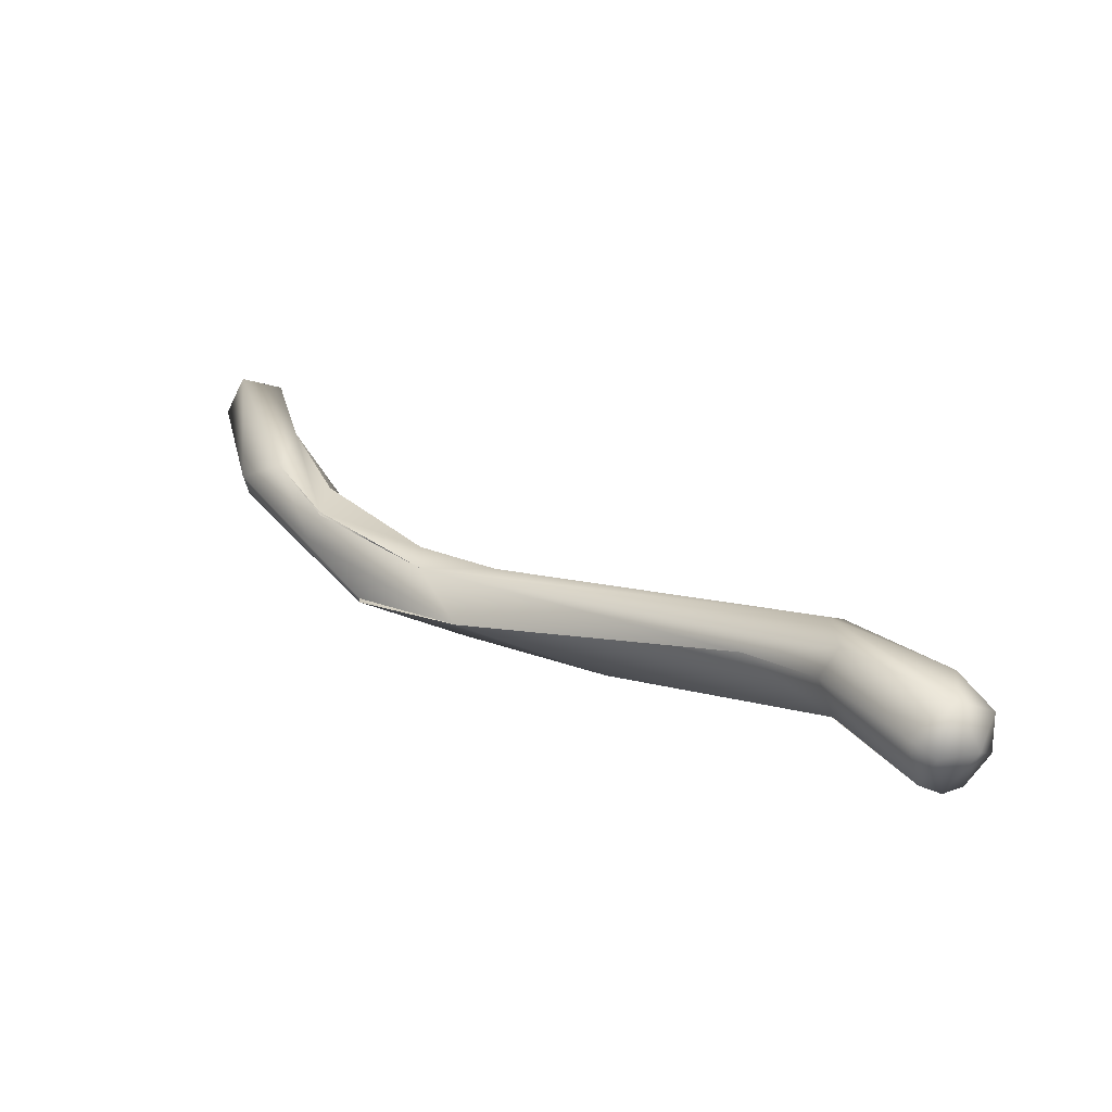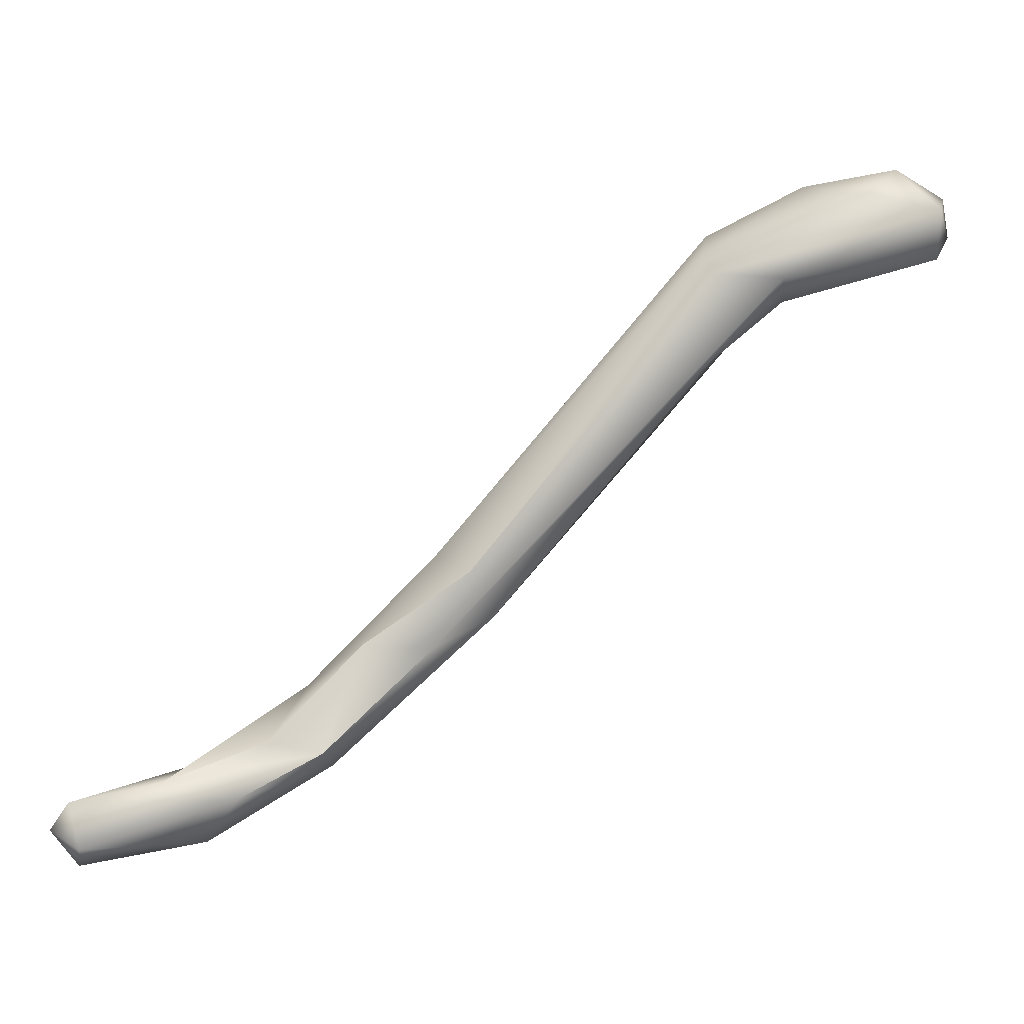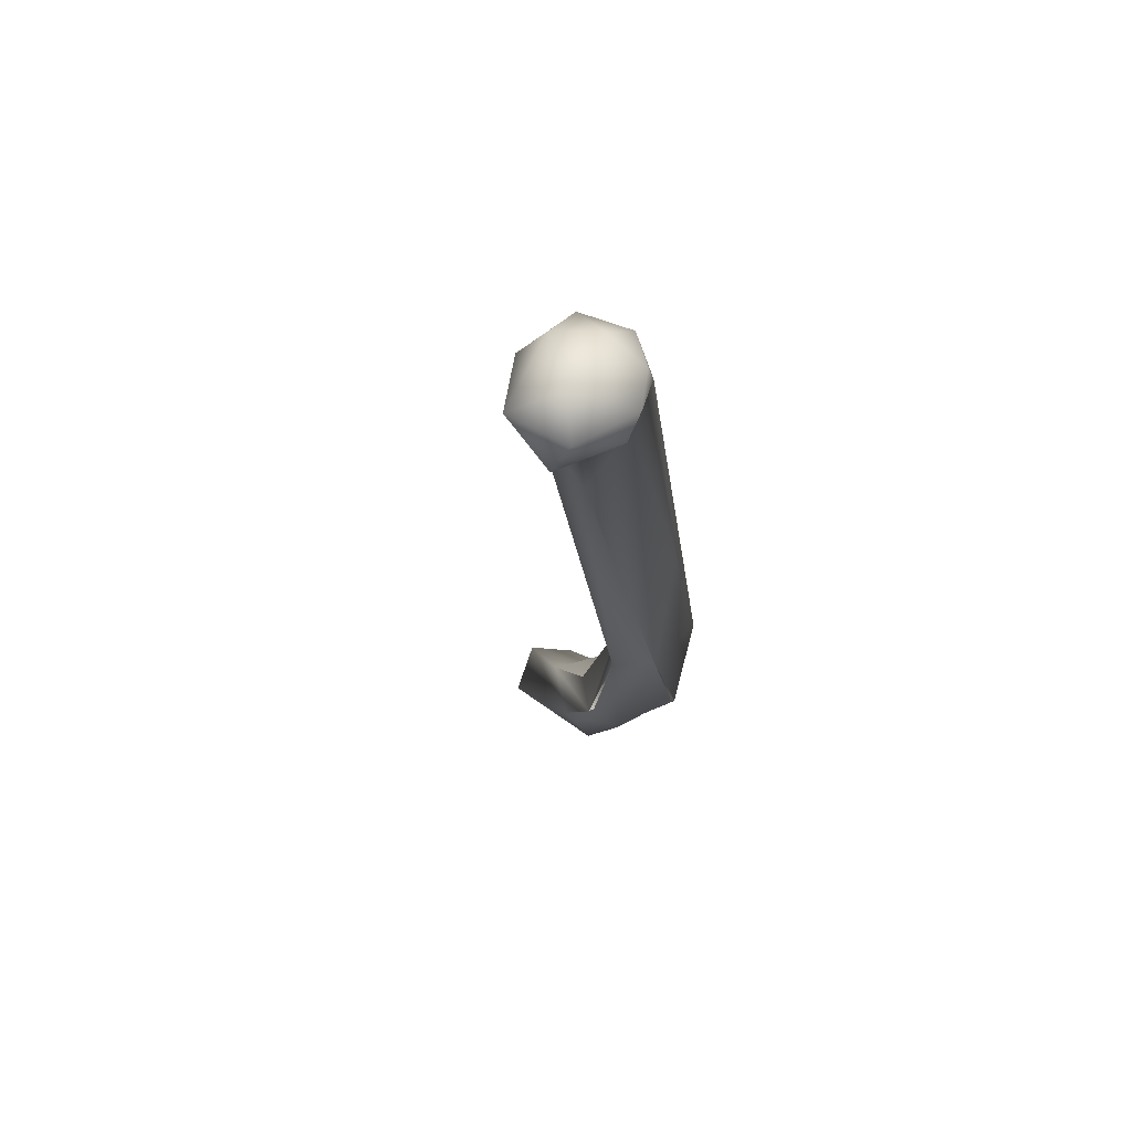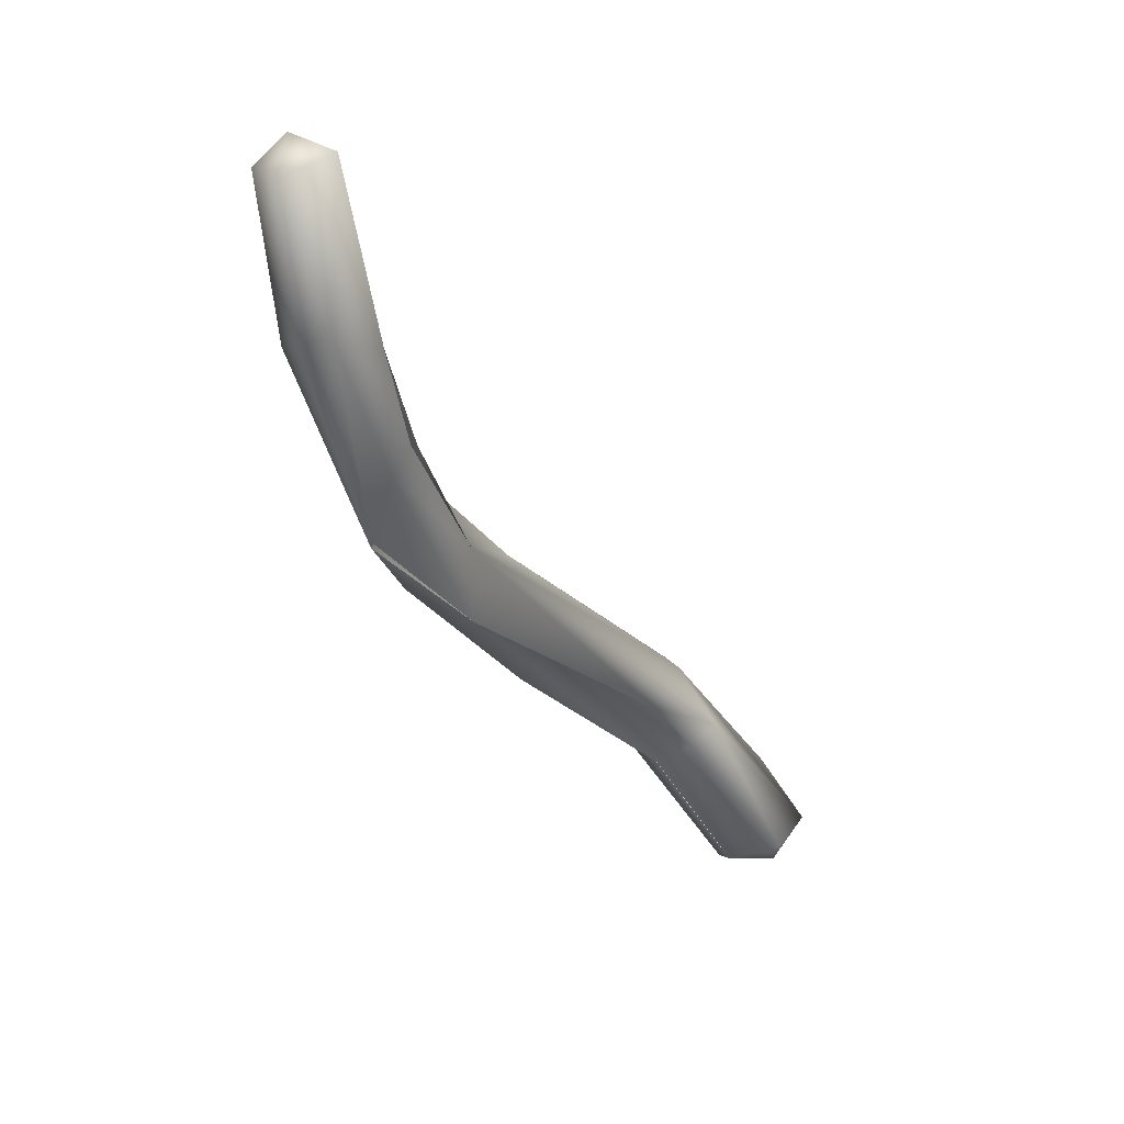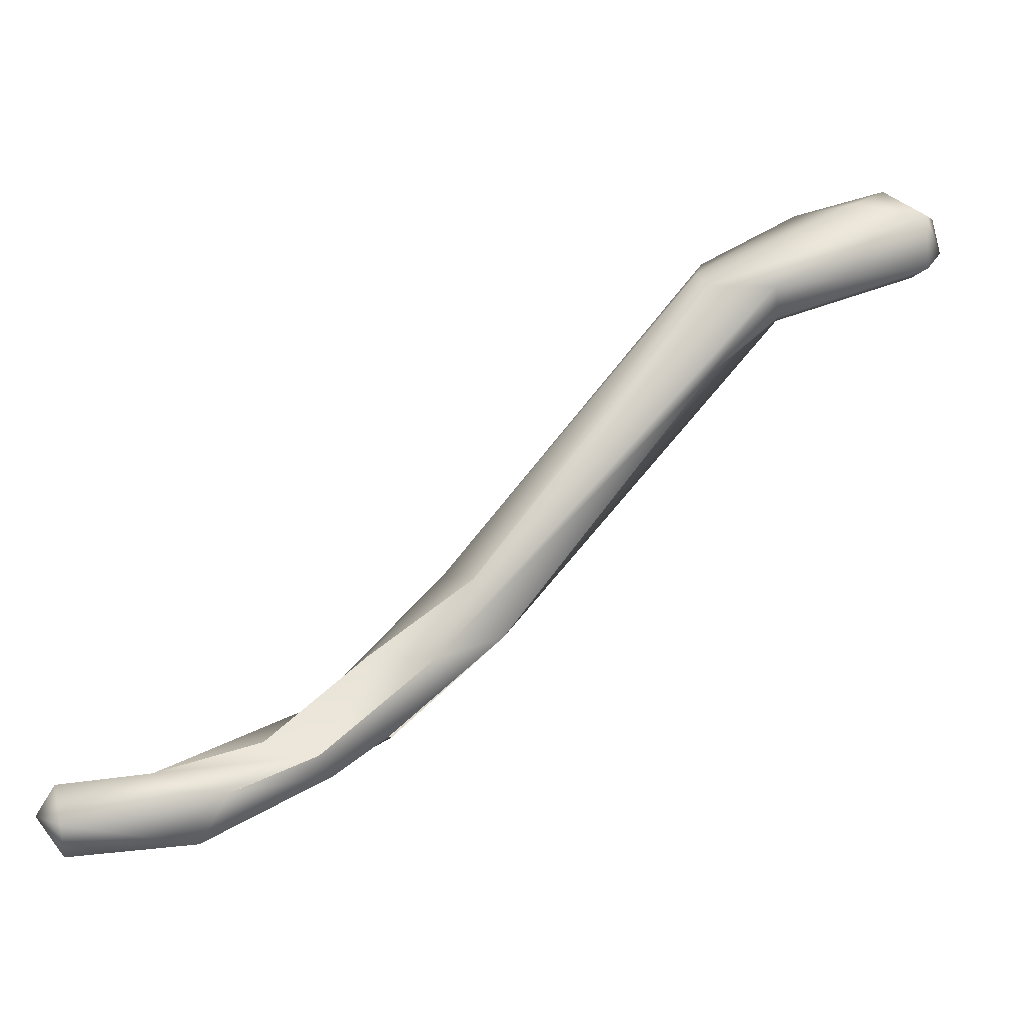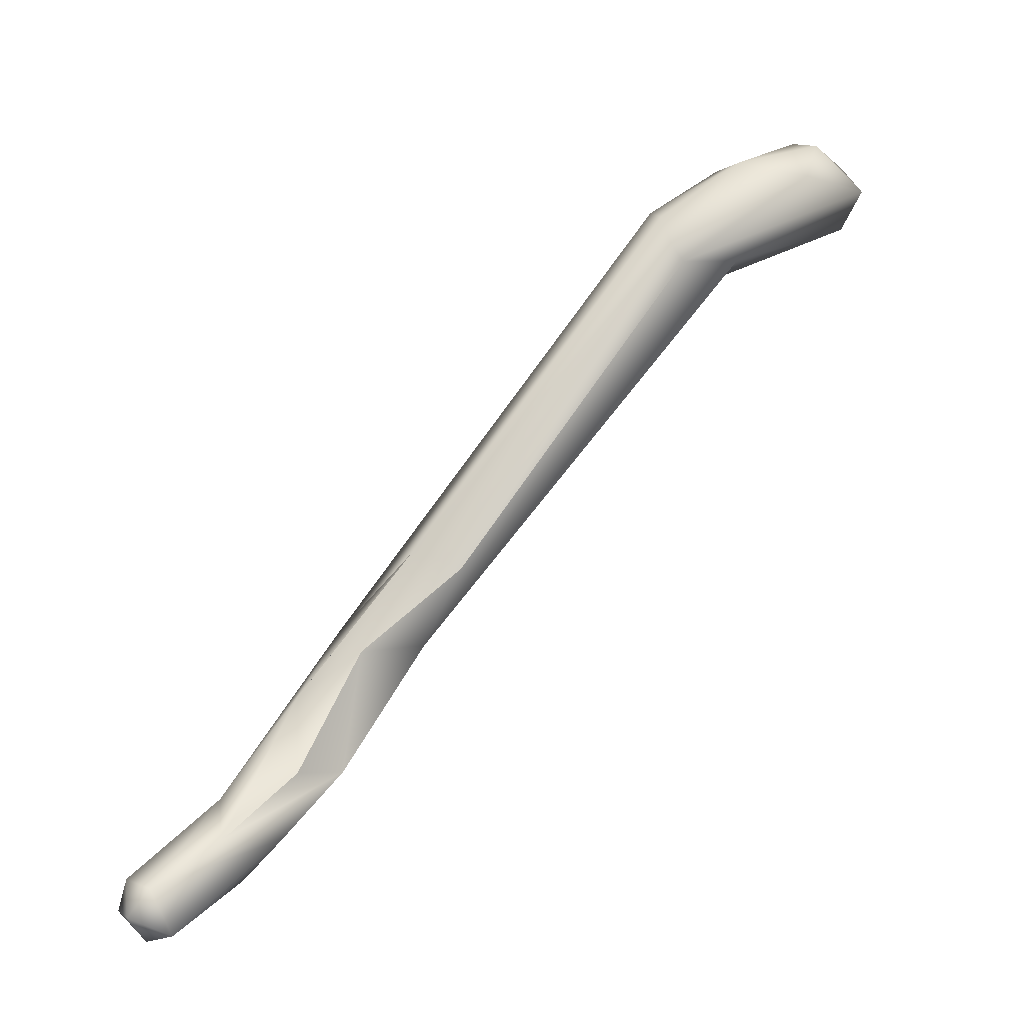
<metadata>
{"format":"obj","ext":"obj","renderer":"f3d","projection":"perspective","resolution":1024,"background":"white","views":[{"elev":11.8,"azim":-96.3,"up":"+Y"},{"elev":-3.0,"azim":-171.4,"up":"+Z"},{"elev":23.3,"azim":-78.1,"up":"+Z"},{"elev":-77.3,"azim":132.5,"up":"+Z"},{"elev":-22.5,"azim":-164.7,"up":"+Z"},{"elev":13.1,"azim":156.1,"up":"+Z"}]}
</metadata>
<code>
o FJ2049.obj_grp1.821
v 0.2262 -0.4173 4.894
v 0.2302 -0.4265 4.898
v 0.224 -0.4205 4.899
v 0.2307 -0.4283 4.902
v 0.2249 -0.4198 4.906
v 0.2345 -0.4284 4.907
v 0.2343 -0.4229 4.911
v 0.2606 -0.4247 4.896
v 0.2335 -0.4156 4.911
v 0.2509 -0.4237 4.906
v 0.2506 -0.4156 4.908
v 0.2255 -0.4113 4.902
v 0.2546 -0.4149 4.887
v 0.2541 -0.4094 4.89
v 0.2387 -0.4099 4.906
v 0.2667 -0.4073 4.891
v 0.2559 -0.4225 4.89
v 0.2561 -0.4224 4.89
v 0.2678 -0.4188 4.899
v 0.319 -0.4081 4.823
v 0.2675 -0.4134 4.876
v 0.2675 -0.4134 4.876
v 0.2688 -0.4083 4.894
v 0.2686 -0.4129 4.899
v 0.2917 -0.4234 4.856
v 0.3199 -0.4221 4.831
v 0.3326 -0.4175 4.824
v 0.309 -0.4172 4.829
v 0.3194 -0.412 4.84
v 0.312 -0.4071 4.837
v 0.312 -0.4071 4.837
v 0.3307 -0.4173 4.811
v 0.3309 -0.4166 4.811
v 0.3375 -0.4057 4.801
v 0.3201 -0.4119 4.839
v 0.3621 -0.4033 4.795
v 0.3433 -0.4093 4.816
v 0.332 -0.4066 4.823
v 0.3387 -0.4009 4.803
v 0.3381 -0.4001 4.803
v 0.3612 -0.4002 4.789
v 0.361 -0.4004 4.802
v 0.3828 -0.3881 4.789
v 0.3585 -0.3959 4.787
v 0.3477 -0.397 4.806
v 0.3477 -0.397 4.806
v 0.3521 -0.3928 4.795
v 0.3764 -0.3777 4.787
v 0.3647 -0.3881 4.799
v 0.3793 -0.3801 4.795
v 0.379 -0.3852 4.784
v 0.3831 -0.3813 4.79
v 0.3813 -0.3878 4.795
f 1 2 3
f 3 4 5
f 3 2 4
f 6 5 4
f 7 5 6
f 6 4 8
f 5 7 9
f 10 7 6
f 7 10 11
f 11 9 7
f 1 3 12
f 2 1 13
f 14 1 12
f 14 13 1
f 12 3 5
f 9 12 5
f 15 12 9
f 12 16 14
f 12 15 16
f 8 4 17
f 2 13 18
f 4 2 17
f 8 10 6
f 10 19 11
f 19 24 11
f 11 15 9
f 20 21 14
f 20 14 16
f 18 8 17
f 22 18 13
f 8 19 10
f 11 23 15
f 23 11 24
f 21 13 14
f 23 16 15
f 25 26 8
f 26 19 8
f 26 27 19
f 22 28 18
f 28 25 18
f 25 8 18
f 27 29 24
f 29 23 24
f 24 19 27
f 26 25 28
f 20 28 21
f 16 30 20
f 23 31 16
f 29 31 23
f 33 28 34
f 32 26 28
f 27 35 29
f 32 27 26
f 37 38 29
f 36 27 32
f 27 37 35
f 39 34 20
f 34 28 20
f 40 20 38
f 31 29 38
f 38 20 30
f 36 32 41
f 32 33 41
f 27 42 37
f 36 42 27
f 36 43 42
f 41 33 44
f 44 33 34
f 37 46 38
f 45 40 38
f 47 44 34
f 44 47 48
f 40 45 49
f 47 34 39
f 37 49 46
f 49 37 42
f 49 47 40
f 42 50 49
f 48 47 50
f 50 47 49
f 51 41 44
f 36 41 43
f 43 41 51
f 48 51 44
f 51 48 52
f 43 53 42
f 50 42 53
f 43 52 53
f 50 53 52
f 52 48 50
f 51 52 43

</code>
